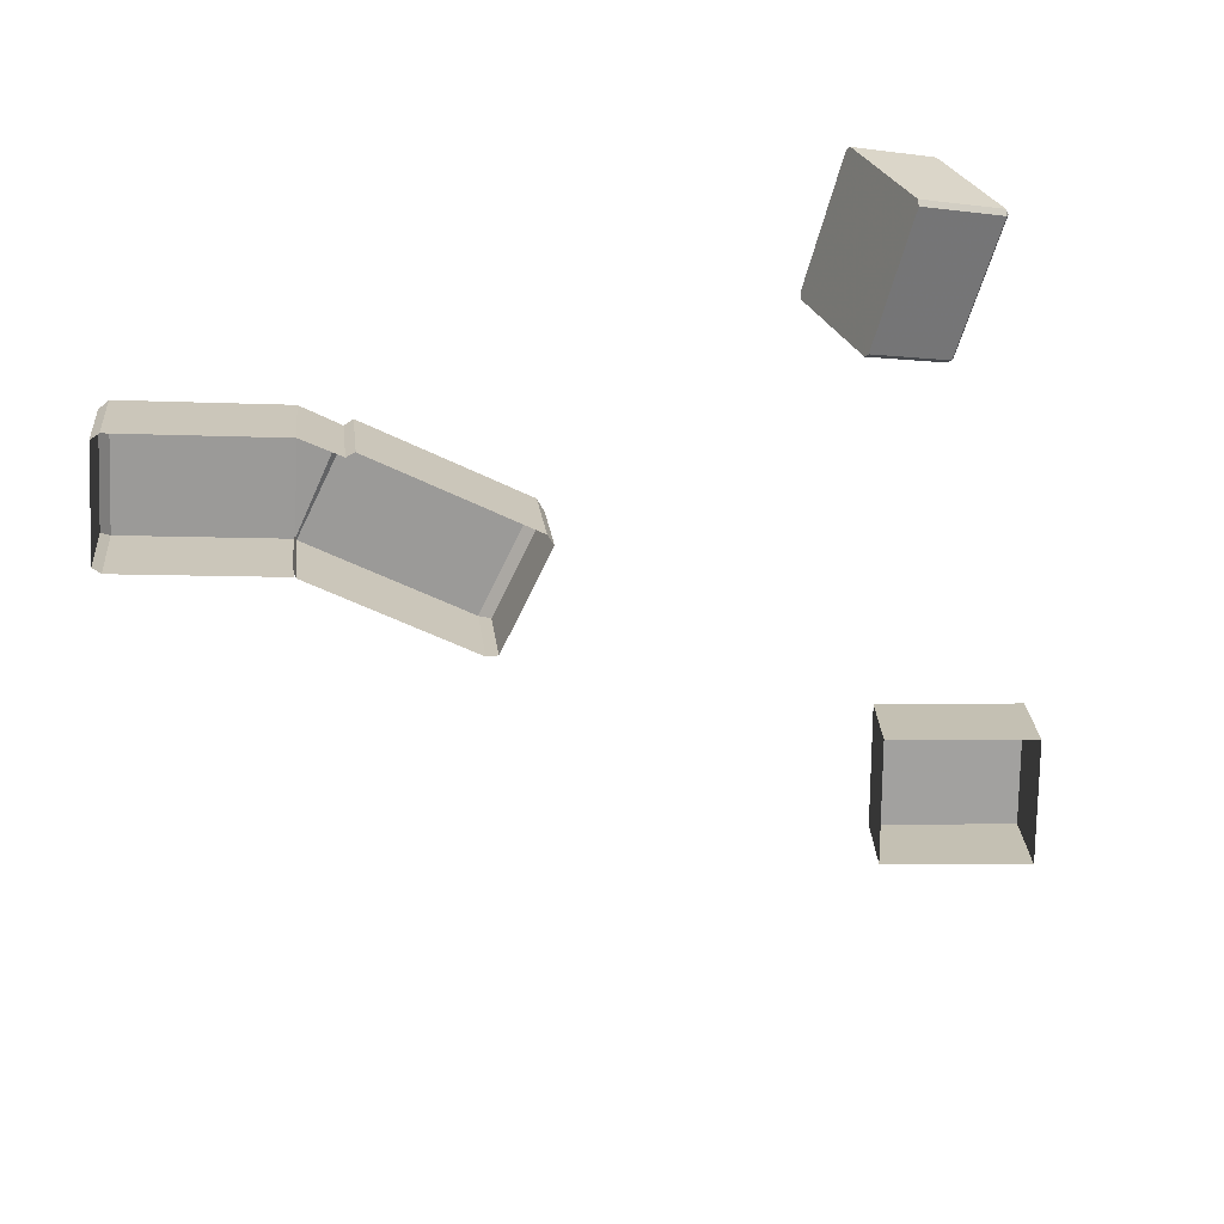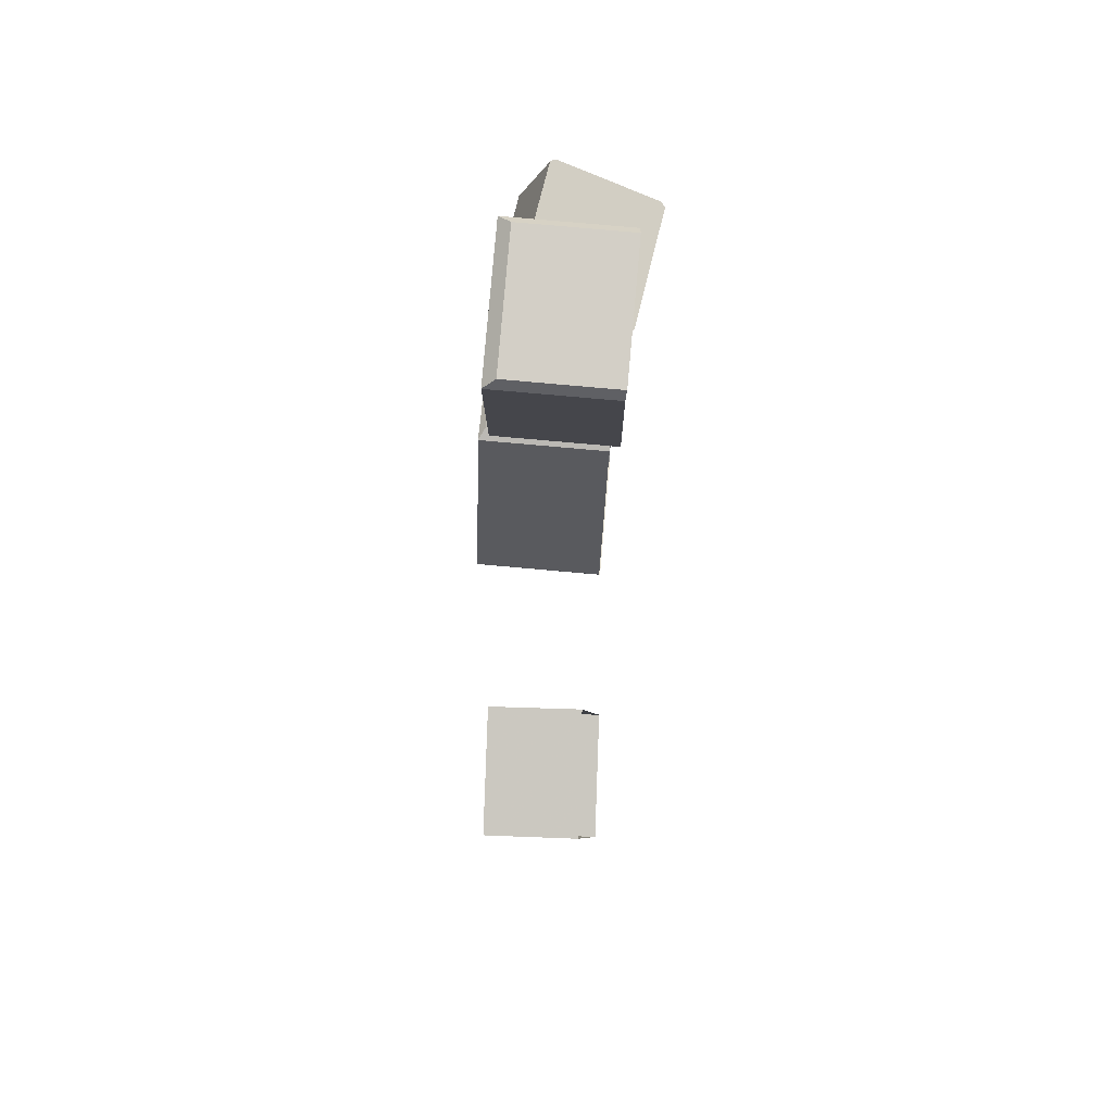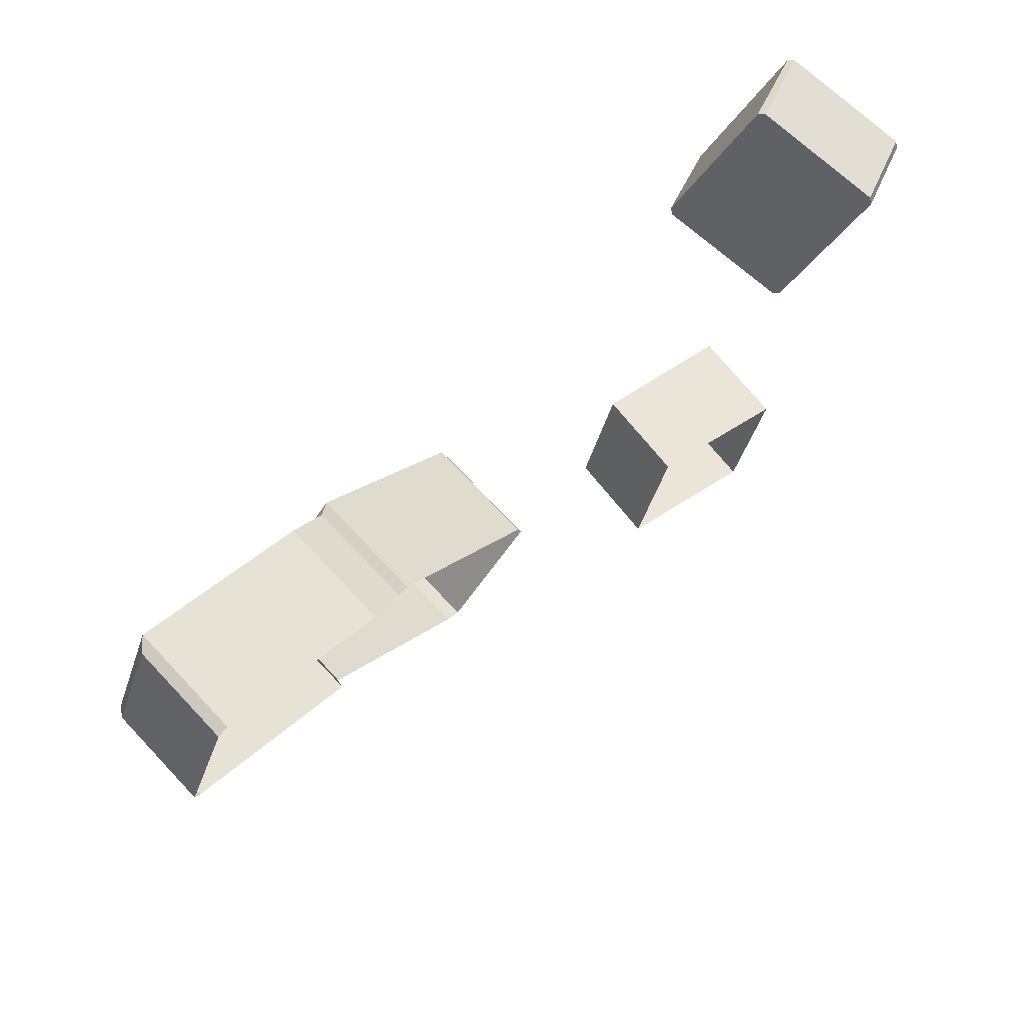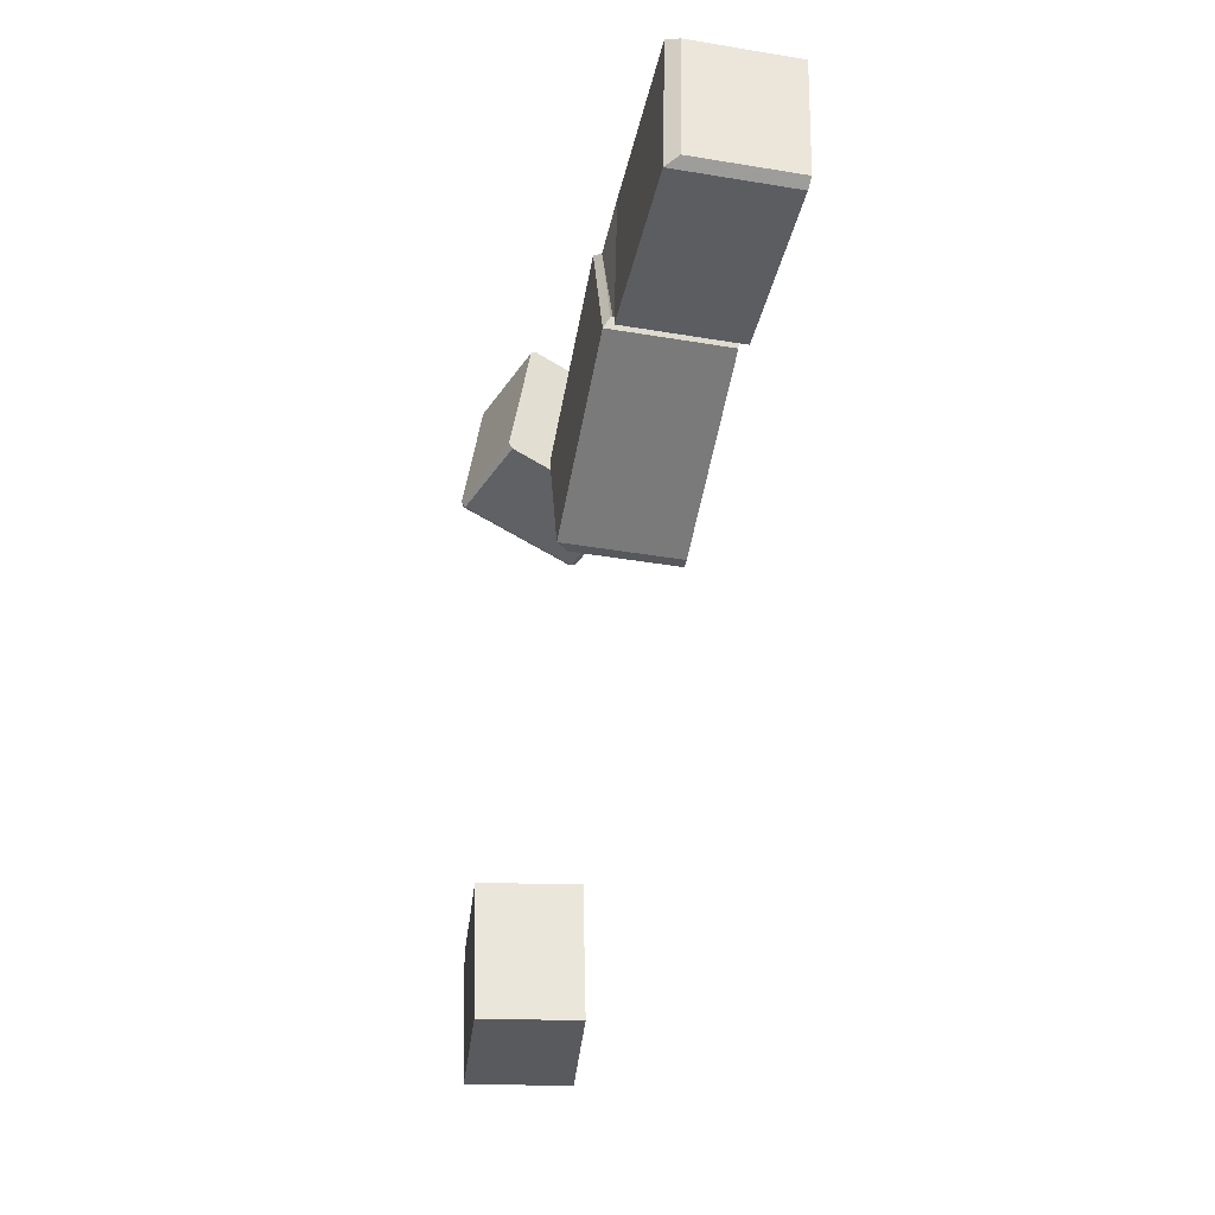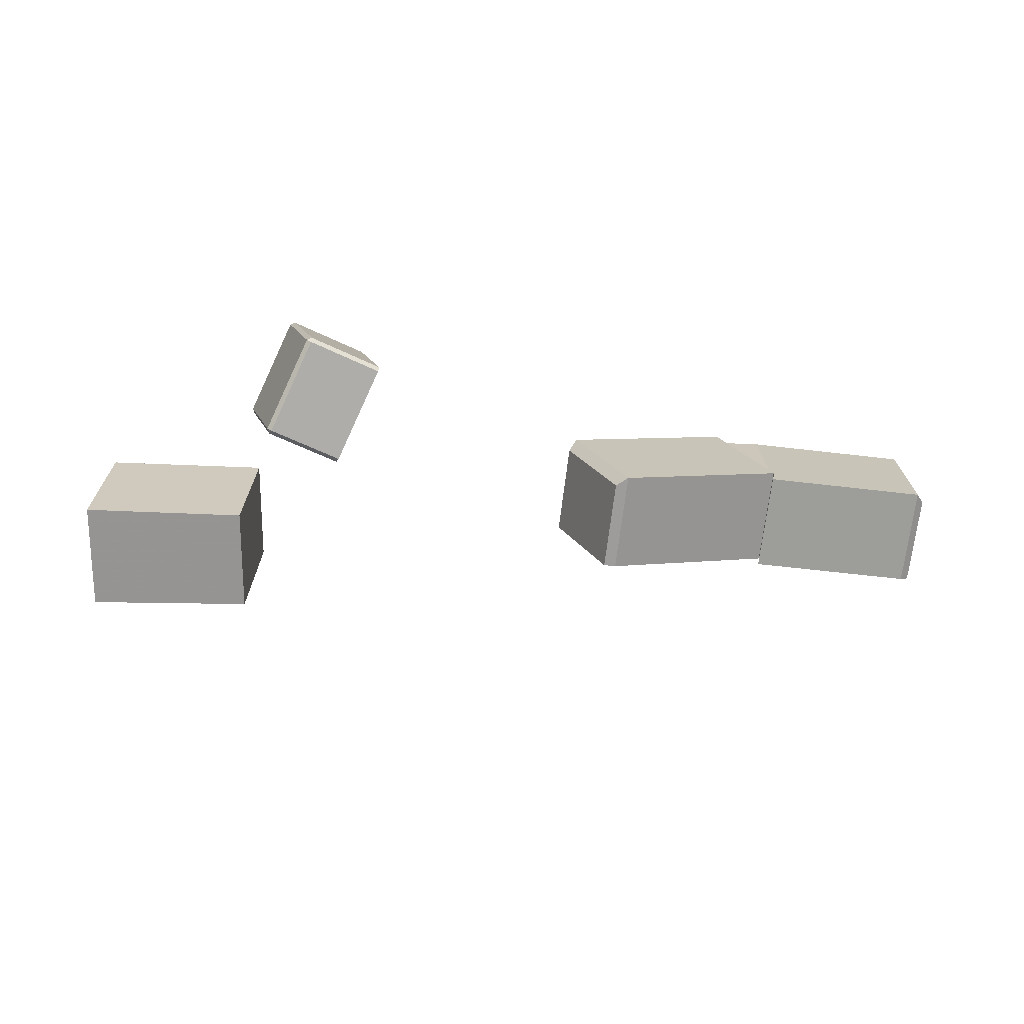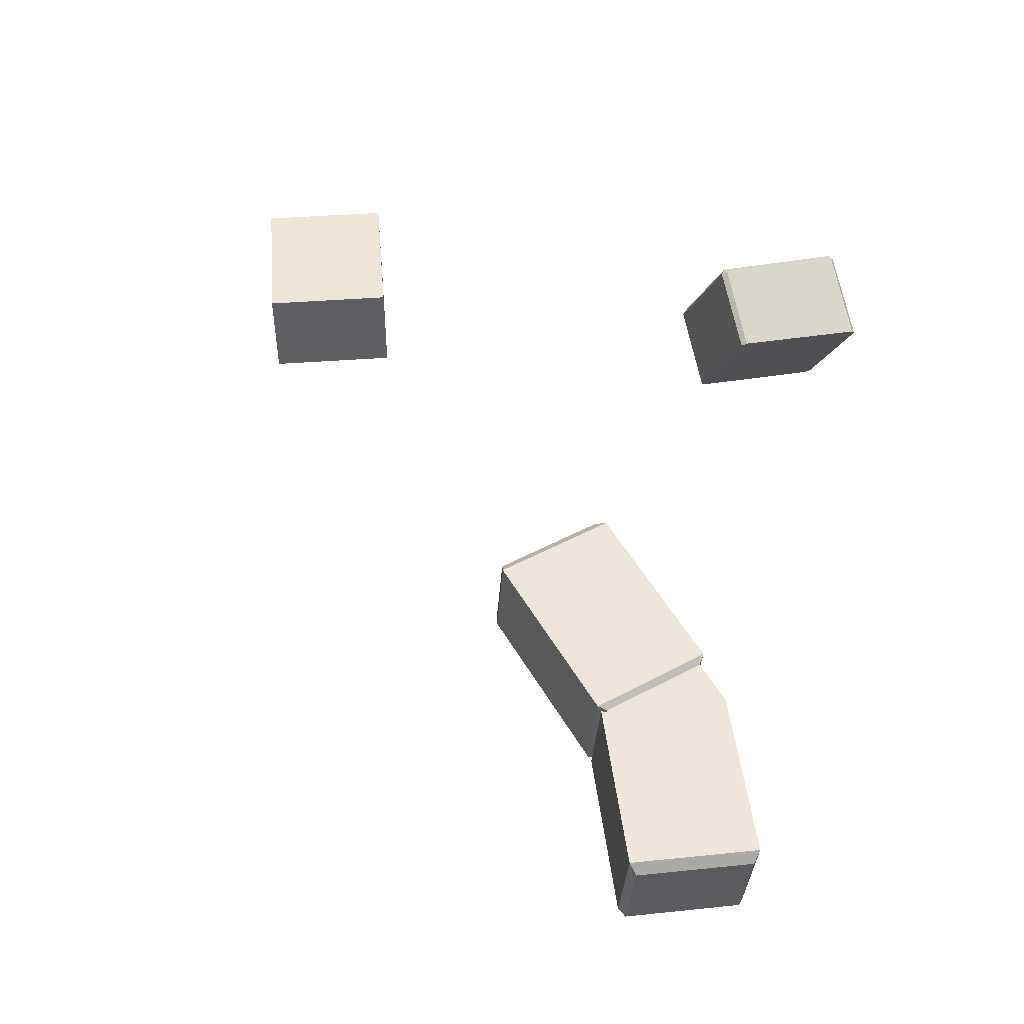
<metadata>
{"format":"obj","ext":"obj","renderer":"f3d","projection":"perspective","resolution":1024,"background":"white","views":[{"elev":-72.0,"azim":14.9,"up":"+Y"},{"elev":9.3,"azim":-82.2,"up":"+Z"},{"elev":66.7,"azim":-37.7,"up":"+Z"},{"elev":-16.8,"azim":-94.7,"up":"+Z"},{"elev":22.5,"azim":-163.2,"up":"+Y"},{"elev":47.5,"azim":-79.8,"up":"+Y"}]}
</metadata>
<code>
g Blocks4
v 995.8 7.653 248.1
v 994.5 2.172 238.7
v 882 40.57 44.15
v 932.3 177.3 318.3
v 875.6 48.67 40.32
v 812.2 218.3 110.5
v 925.9 185.4 314.4
v 813.5 223.8 119.9
v 812.2 218.3 110.5
v 994.7 116.2 -15.2
v 931.3 285.8 54.96
v 875.6 48.67 40.32
v 925.9 185.4 314.4
v 932.8 291.4 64.32
v 1050 255.8 256.5
v 813.5 223.8 119.9
v 812.2 218.3 110.5
v 931.3 285.8 54.96
v 941.6 288.1 58.59
v 1059 252.6 250.7
v 1005 118.5 -11.57
v 1123 82.98 180.6
v 931.3 285.8 54.96
v 994.7 116.2 -15.2
v 1057 247.8 260.2
v 932.3 177.3 318.3
v 1001 108.2 -11.46
v 1119 72.64 180.7
v 994.7 116.2 -15.2
v 882 40.57 44.15
v 875.6 48.67 40.32
v 995.8 7.653 248.1
v 1057 247.8 260.2
v 1120 78.22 190.1
v 932.3 177.3 318.3
v 1059 252.6 250.7
v 1123 82.98 180.6
v 1119 72.64 180.7
v 882 40.57 44.15
v 1001 108.2 -11.46
v 994.5 2.172 238.7
v 995.8 7.653 248.1
v 1120 78.22 190.1
v 772.9 111.5 -567.2
v 1008 273.7 -630.2
v 1008 111.5 -630.2
v 772.9 267 -567.2
v 772.9 267 -567.2
v 953.8 273.7 -832.8
v 1008 273.7 -630.2
v 718.6 267 -769.8
v 718.6 267 -769.8
v 953.8 111.5 -832.8
v 953.8 273.7 -832.8
v 718.6 111.5 -769.8
v 1008 111.5 -630.2
v 953.8 273.7 -832.8
v 953.8 111.5 -832.8
v 1008 273.7 -630.2
v 718.6 111.5 -769.8
v 772.9 267 -567.2
v 772.9 111.5 -567.2
v 718.6 267 -769.8
v -205.8 -80.42 233.6
v -206.5 89.82 252.8
v -189.2 -77.96 238.8
v -221.4 71.28 246.2
v -272.8 99.58 54.02
v -281.3 80.09 66.51
v -255.5 -68.21 40.03
v -265.7 -71.6 53.87
v -265.7 -71.6 53.87
v -205.8 -80.42 233.6
v 51.52 123.4 168.4
v 68.78 -44.37 154.4
v 106.4 138.4 117.8
v 122.8 -21.09 104.5
v -14.75 133.2 -30.35
v 2.518 -34.62 -44.33
v 372.8 21.63 -110.4
v 232.3 172.4 -240.5
v 247.9 20.68 -253.2
v 357.2 173.3 -97.78
v 211.3 187.4 -235.6
v 349.4 188.4 -77.72
v -16.27 147.3 -36.21
v 121.9 148.4 121.7
v -14.41 137.5 -20.26
v 106.4 138.4 117.8
v -14.75 133.2 -30.35
v 106.4 138.4 117.8
v 51.52 123.4 168.4
v -272.8 99.58 54.02
v -206.5 89.82 252.8
v -14.75 133.2 -30.35
v -14.41 137.5 -20.26
v 106.4 138.4 117.8
v 2.518 -34.62 -44.33
v -14.41 137.5 -20.26
v -14.75 133.2 -30.35
v 2.003 -22.02 -33.56
v 139.1 -19.41 107.7
v 349.4 188.4 -77.72
v 366.7 20.63 -91.71
v 121.9 148.4 121.7
v 122.8 -21.09 104.5
v 106.4 138.4 117.8
v 357.2 173.3 -97.78
v 372.8 21.63 -110.4
v 1.004 -20.47 -50.2
v 211.3 187.4 -235.6
v -16.27 147.3 -36.21
v 228.6 19.58 -249.6
v 2.003 -22.02 -33.56
v -14.41 137.5 -20.26
v 232.3 172.4 -240.5
v 247.9 20.68 -253.2
g Blocks4_0
f 3 2 1
f 1 4 3
f 4 5 3
f 4 6 5
f 4 7 6
f 7 8 6
f 11 10 9
f 10 12 9
f 15 14 13
f 14 16 13
f 17 16 14
f 18 17 14
f 14 15 19
f 18 14 19
f 15 20 19
f 21 19 20
f 22 21 20
f 19 21 23
f 21 24 23
f 15 13 25
f 20 15 25
f 13 26 25
f 21 22 27
f 24 21 27
f 22 28 27
f 27 30 29
f 30 31 29
f 34 33 32
f 33 35 32
f 33 34 36
f 34 37 36
f 38 37 34
f 40 38 39
f 38 41 39
f 42 41 38
f 43 42 38
f 46 45 44
f 45 47 44
f 50 49 48
f 49 51 48
f 54 53 52
f 53 55 52
f 58 57 56
f 57 59 56
f 62 61 60
f 61 63 60
f 66 65 64
f 65 67 64
f 65 68 67
f 68 69 67
f 68 70 69
f 70 71 69
f 67 69 72
f 73 67 72
f 74 65 66
f 75 74 66
f 76 74 75
f 77 76 75
f 68 78 70
f 78 79 70
f 82 81 80
f 81 83 80
f 83 81 84
f 85 83 84
f 85 84 86
f 87 85 86
f 87 86 88
f 89 87 88
f 92 91 90
f 92 90 93
f 94 92 93
f 97 96 95
f 100 99 98
f 99 101 98
f 104 103 102
f 103 105 102
f 102 105 106
f 105 107 106
f 108 103 104
f 109 108 104
f 112 111 110
f 111 113 110
f 112 110 114
f 115 112 114
f 111 116 113
f 116 117 113

</code>
